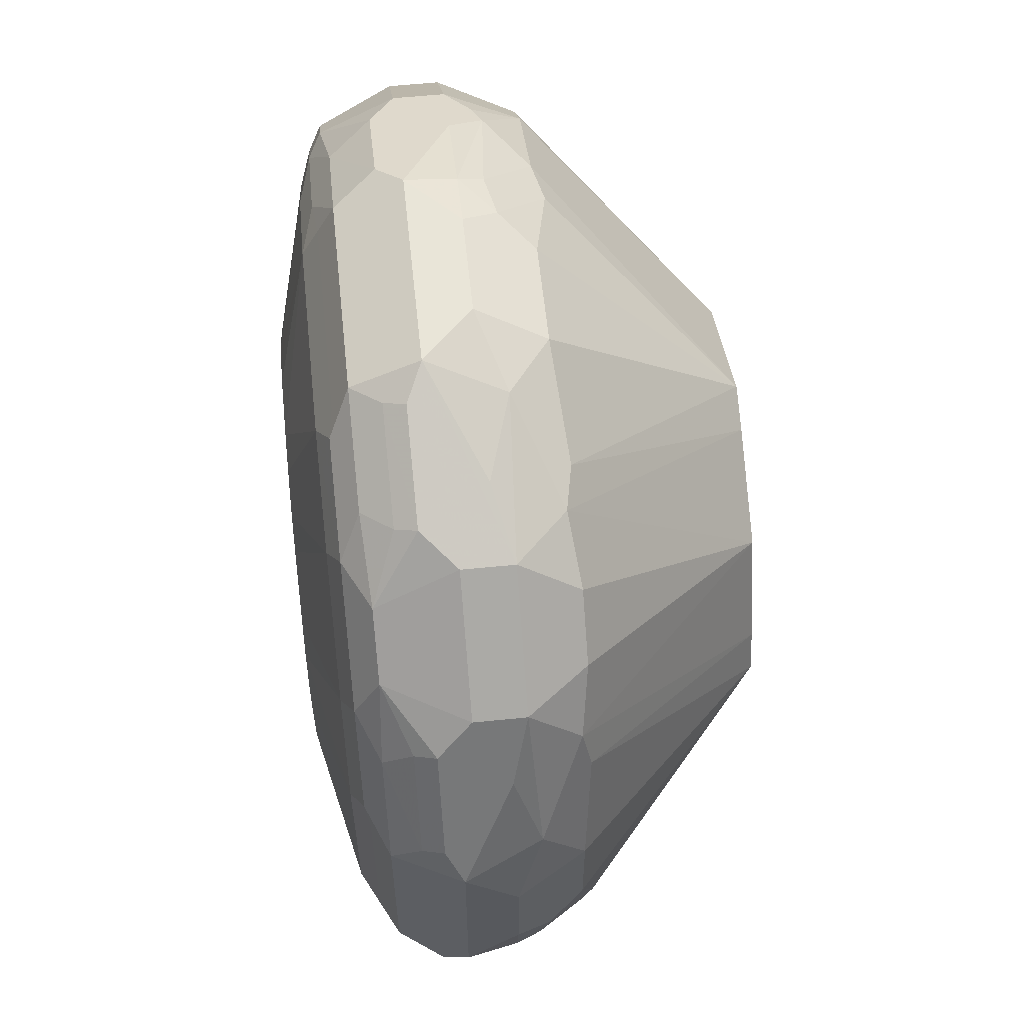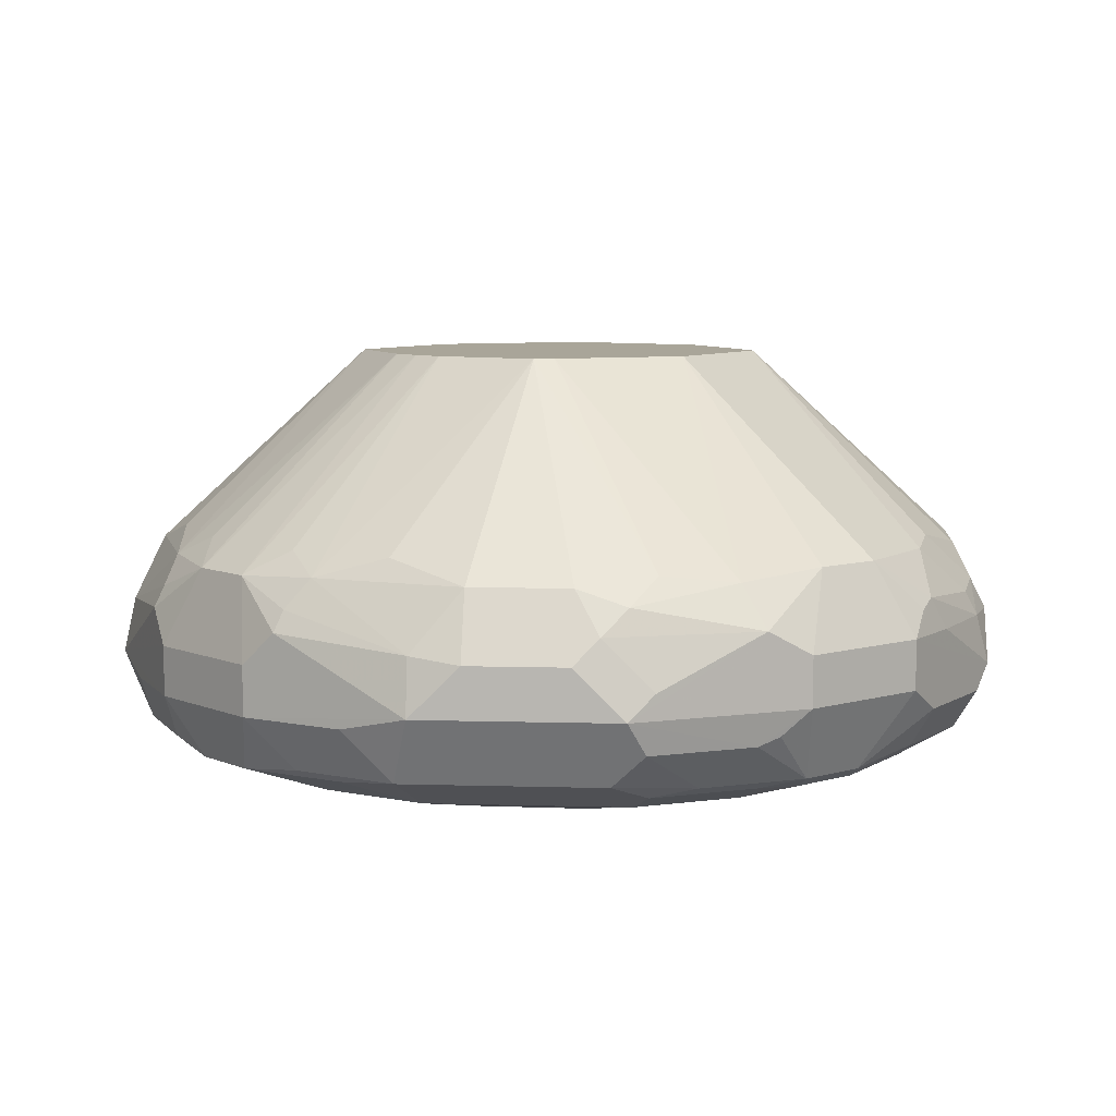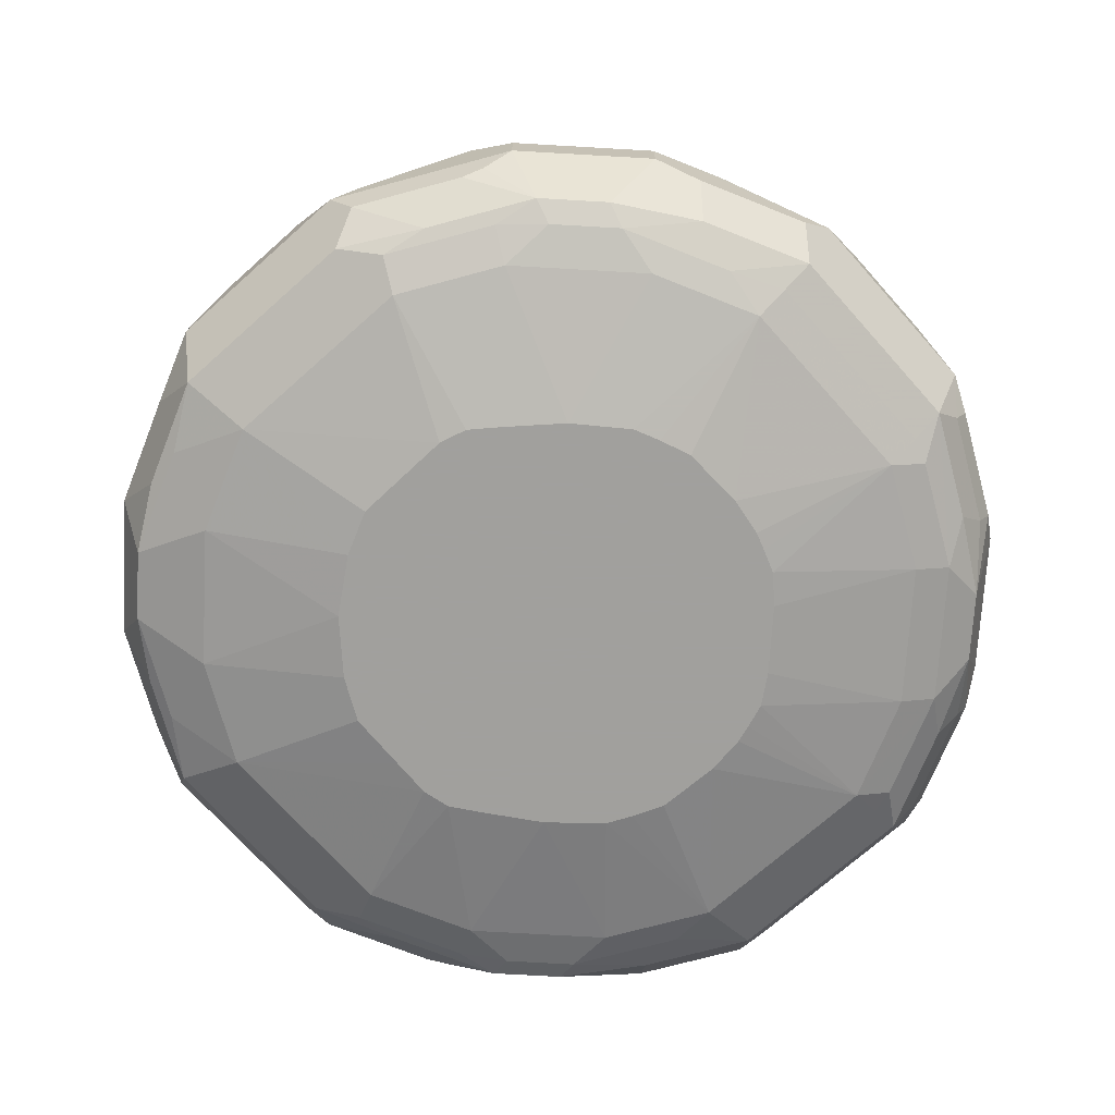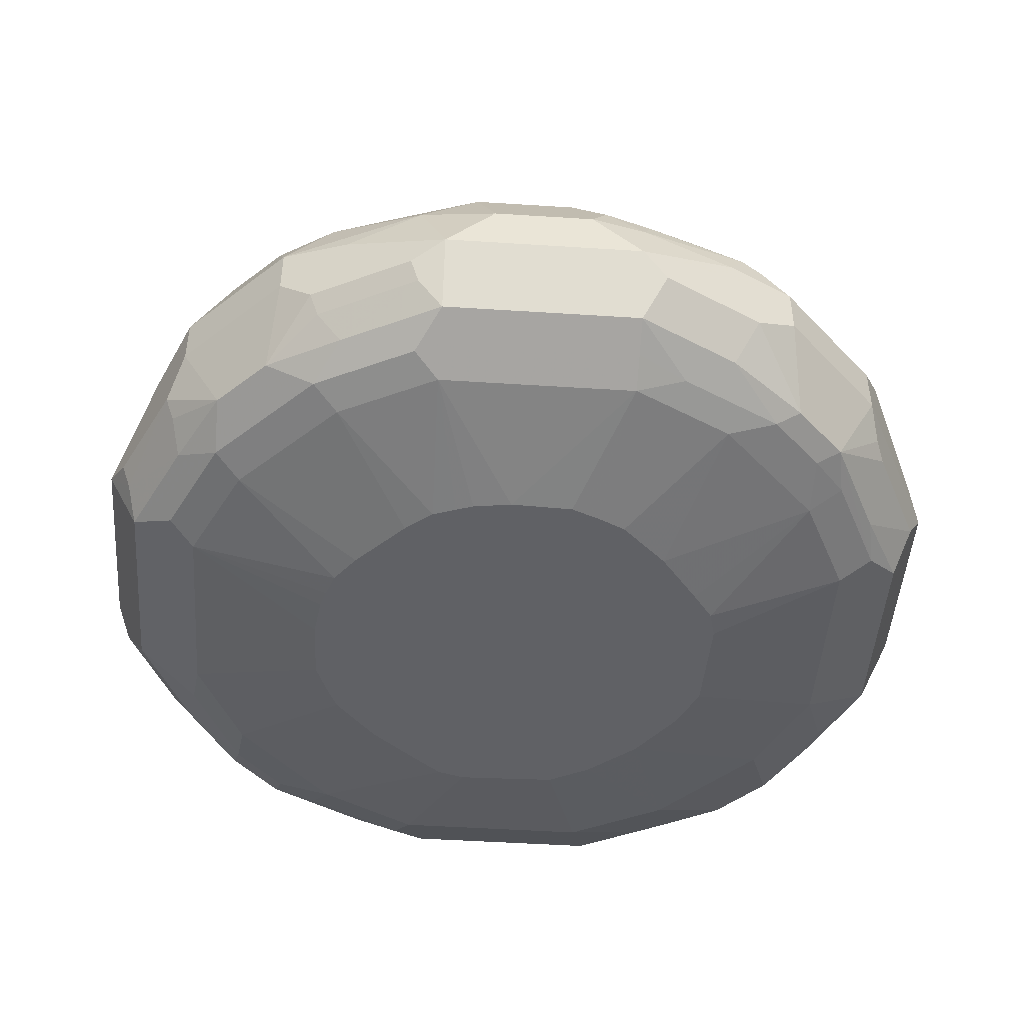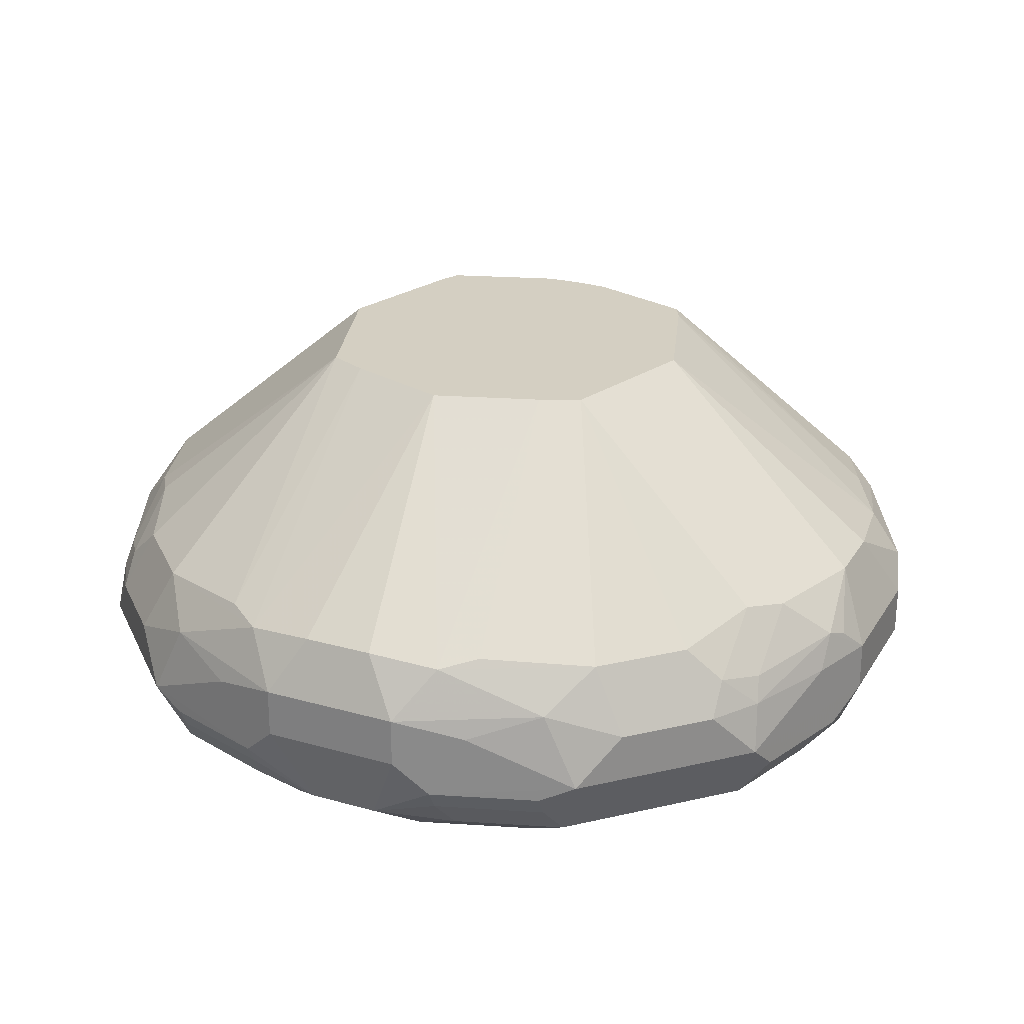
<metadata>
{"format":"obj","ext":"obj","renderer":"f3d","projection":"perspective","resolution":1024,"background":"white","views":[{"elev":59.7,"azim":84.1,"up":"+Z"},{"elev":7.4,"azim":-85.2,"up":"+Y"},{"elev":-71.7,"azim":-48.3,"up":"+Y"},{"elev":-47.2,"azim":85.8,"up":"+Y"},{"elev":25.6,"azim":69.5,"up":"+Y"}]}
</metadata>
<code>
v -0.04069 0.6511 -0.1831
v -0.04746 0.6239 -0.1695
v -0.06779 0.6443 -0.1695
v -0.1085 0.6443 -0.1492
v -0.1085 0.6646 -0.1492
v -0.09493 0.6782 -0.156
v -0.04069 0.674 -0.178
v -0.02033 0.6714 -0.1831
v 0.04069 0.6511 -0.1831
v -0.03388 0.6172 -0.156
v -0.04069 0.6104 -0.1424
v -0.0712 0.6206 -0.1526
v -0.08815 0.6239 -0.1492
v 0.03388 0.6239 -0.1695
v -0.1119 0.6206 -0.1322
v -0.1492 0.6443 -0.1085
v -0.1119 0.6968 -0.1322
v -0.1492 0.6646 -0.1085
v -0.09156 0.6867 -0.1526
v -0.02033 0.6985 -0.1695
v -0.08138 0.6985 -0.1492
v 0.03051 0.6816 -0.178
v 0.02033 0.6714 -0.1831
v 0.05083 0.6612 -0.178
v 0.09156 0.6816 -0.1577
v 0.1085 0.6714 -0.1492
v 0.1085 0.6511 -0.1492
v 0.08815 0.6375 -0.156
v 0.05592 0.6409 -0.1729
v 0.04746 0.6375 -0.1763
v 0.04746 0.6172 -0.156
v 0 0.5968 -0.08815
v -0.02423 0.5968 -0.08743
v -0.04166 0.5968 -0.07876
v -0.08138 0.6104 -0.1221
v 0.04069 0.6104 -0.1424
v 0.01696 0.5968 -0.08858
v 0.0661 0.6206 -0.1526
v -0.1322 0.6206 -0.1119
v -0.1492 0.6239 -0.08815
v -0.1695 0.6443 -0.06779
v -0.1831 0.6511 -0.04069
v -0.09156 0.707 -0.1322
v -0.1322 0.6968 -0.1119
v -0.05424 0.7786 -0.05424
v -0.04341 0.7786 -0.06374
v -0.156 0.6782 -0.09493
v -0.05083 0.707 -0.1526
v -0.002724 0.7786 -0.0841
v 0.02033 0.6985 -0.1695
v 0.04069 0.6917 -0.1704
v 0.1119 0.7019 -0.1272
v 0.08138 0.6985 -0.1492
v 0.1492 0.6714 -0.1085
v 0.1492 0.6511 -0.1085
v 0.1068 0.6206 -0.1322
v 0.09661 0.6409 -0.1526
v 0.08815 0.6172 -0.1356
v 0.08138 0.6104 -0.1221
v -0.06238 0.5968 -0.06238
v -0.1221 0.6104 -0.08138
v 0.02825 0.5968 -0.08561
v -0.1526 0.6206 -0.0712
v -0.1695 0.6239 -0.04746
v -0.1831 0.6511 0.04069
v -0.1831 0.6714 -0.02033
v -0.178 0.674 -0.04069
v -0.1526 0.6867 -0.09156
v -0.1492 0.6985 -0.08138
v -0.1322 0.707 -0.09156
v -0.06374 0.7786 -0.04341
v 0.005449 0.7786 -0.08138
v 0.05083 0.7019 -0.1577
v 0.1322 0.7019 -0.1068
v 0.05607 0.7786 -0.05607
v 0.1526 0.6816 -0.09661
v 0.156 0.685 -0.08815
v 0.1628 0.6714 -0.08138
v 0.1831 0.6511 -0.04069
v 0.1577 0.6409 -0.09156
v 0.1272 0.6206 -0.1119
v 0.1042 0.6155 -0.1221
v 0.0599 0.5968 -0.06101
v 0.03954 0.5968 -0.07711
v 0.1221 0.6104 -0.08138
v -0.07876 0.5968 -0.04166
v -0.1424 0.6104 -0.04069
v -0.156 0.6172 -0.03388
v -0.1695 0.6239 0.03388
v -0.1577 0.6816 0.09156
v -0.178 0.6612 0.05083
v -0.178 0.6816 0.03051
v -0.1831 0.6714 0.02033
v -0.1763 0.6375 0.04746
v -0.1729 0.6409 0.05592
v -0.156 0.6375 0.08815
v -0.1492 0.6511 0.1085
v -0.1492 0.6714 0.1085
v -0.1695 0.6985 -0.02033
v -0.1526 0.707 -0.05083
v -0.0841 0.7786 -0.002724
v 0.1526 0.7019 -0.0661
v 0.0841 0.7786 0
v 0.1729 0.6816 -0.04578
v 0.178 0.6714 -0.04323
v 0.1831 0.6714 -0.02033
v 0.1831 0.6511 0.04069
v 0.178 0.6409 -0.05083
v 0.1492 0.6239 -0.08138
v 0.1246 0.6155 -0.1017
v 0.0774 0.5968 -0.04209
v 0.1424 0.6104 -0.04069
v -0.08743 0.5968 -0.02423
v -0.1424 0.6104 0.04069
v -0.08815 0.5968 0
v -0.08858 0.5968 0.01696
v -0.156 0.6172 0.04746
v -0.1526 0.6206 0.0661
v -0.1492 0.6985 0.08138
v -0.1704 0.6917 0.04069
v -0.1272 0.7019 0.1119
v -0.1695 0.6985 0.02033
v -0.1322 0.6206 0.1068
v -0.1526 0.6409 0.09661
v -0.1085 0.6511 0.1492
v -0.1085 0.6714 0.1492
v -0.1577 0.7019 0.05083
v -0.08138 0.7786 0.005449
v 0.156 0.7053 -0.04746
v 0.1526 0.7019 0.0712
v 0.1695 0.6985 0.0271
v 0.1695 0.6985 -0.01355
v 0.07765 0.7786 0.0166
v 0.1763 0.685 -0.0271
v 0.1831 0.6714 0.02033
v 0.1492 0.6579 0.1085
v 0.156 0.6443 0.09493
v 0.1763 0.6443 0.05424
v 0.1729 0.6358 0.05083
v 0.1695 0.6239 0.04069
v 0.1729 0.6816 0.05083
v 0.1628 0.6714 0.08138
v 0.1492 0.6782 0.1085
v 0.1695 0.6239 -0.04069
v 0.1449 0.6155 -0.06101
v 0.0822 0.5968 -0.0318
v 0.156 0.6172 -0.04069
v 0.1424 0.6104 0.04069
v 0.08815 0.5968 0.00674
v 0.08729 0.5968 -0.01907
v -0.08561 0.5968 0.02825
v -0.1221 0.6104 0.08138
v -0.1356 0.6172 0.08815
v -0.05607 0.7786 0.05607
v -0.1068 0.7019 0.1322
v -0.1221 0.6155 0.1042
v -0.1119 0.6206 0.1272
v -0.09156 0.6409 0.1577
v -0.04069 0.6511 0.1831
v -0.08815 0.685 0.156
v -0.09661 0.6816 0.1526
v -0.08138 0.6714 0.1628
v 0.1492 0.6985 0.08815
v 0.1662 0.6951 0.04406
v 0.05729 0.7786 0.05729
v 0.1085 0.6579 0.1492
v 0.1322 0.6257 0.1119
v 0.1526 0.6358 0.09156
v 0.1492 0.6239 0.08138
v 0.156 0.6172 0.04069
v 0.1322 0.6155 0.09156
v 0.1526 0.6155 0.05083
v 0.1322 0.7019 0.1119
v 0.1085 0.6782 0.1492
v 0.1221 0.6104 0.08138
v 0.08012 0.5968 0.03943
v 0.08353 0.5968 0.02986
v 0.08589 0.5968 0.02258
v -0.07711 0.5968 0.03954
v -0.06101 0.5968 0.0599
v -0.08138 0.6104 0.1221
v 0 0.7786 0.0841
v -0.0661 0.7019 0.1526
v -0.1017 0.6155 0.1246
v -0.08138 0.6239 0.1492
v -0.05083 0.6409 0.178
v -0.02033 0.6714 0.1831
v -0.04323 0.6714 0.178
v 0.04069 0.6511 0.1831
v -0.04578 0.6816 0.1729
v 0.0166 0.7786 0.07765
v 0.08815 0.6985 0.1492
v 0.1119 0.7019 0.1322
v 0.09493 0.6443 0.156
v 0.1119 0.6257 0.1322
v 0.09156 0.6155 0.1322
v 0.05083 0.6816 0.1729
v 0.08138 0.6714 0.1628
v 0.08138 0.6104 0.1221
v 0.0712 0.5968 0.05083
v -0.04209 0.5968 0.0774
v -0.04069 0.6104 0.1424
v 0.0271 0.6985 0.1695
v 0.0712 0.7019 0.1526
v -0.04746 0.7053 0.156
v -0.01355 0.6985 0.1695
v -0.06101 0.6155 0.1449
v -0.04069 0.6239 0.1695
v 0.04069 0.6239 0.1695
v -0.0271 0.685 0.1763
v 0.02033 0.6714 0.1831
v 0.05083 0.6358 0.1729
v 0.05424 0.6443 0.1763
v 0.04406 0.6951 0.1662
v 0.09156 0.6358 0.1526
v 0.08138 0.6239 0.1492
v 0.05083 0.6155 0.1526
v 0.04069 0.6104 0.1424
v 0.03943 0.5968 0.08012
v 0.05083 0.5968 0.0712
v -0.0318 0.5968 0.0822
v -0.04069 0.6172 0.156
v -0.01907 0.5968 0.08729
v 0.00674 0.5968 0.08815
v 0.04069 0.6172 0.156
v 0.02258 0.5968 0.08589
v 0.02986 0.5968 0.08353
f 119 128 127
f 120 127 122
f 121 155 154
f 123 153 156
f 125 159 126
f 123 184 157
f 125 157 158
f 125 158 159
f 119 154 128
f 123 156 184
f 119 121 154
f 114 152 117
f 112 145 147
f 117 123 118
f 117 153 123
f 117 152 153
f 112 147 170
f 114 151 152
f 114 116 151
f 112 150 146
f 112 149 150
f 112 148 149
f 112 170 148
f 119 127 120
f 126 160 161
f 136 174 166
f 126 159 162
f 141 163 143
f 141 164 163
f 111 112 146
f 140 172 170
f 140 171 172
f 140 169 171
f 140 147 144
f 140 170 147
f 139 169 140
f 139 168 169
f 137 168 139
f 137 167 168
f 137 139 138
f 136 143 174
f 136 167 137
f 136 195 167
f 136 166 195
f 133 165 163
f 131 141 135
f 131 164 141
f 131 163 164
f 130 133 163
f 130 163 131
f 129 132 134
f 126 162 160
f 126 161 155
f 109 145 110
f 97 123 157
f 108 144 109
f 97 125 126
f 97 157 125
f 97 124 123
f 96 124 97
f 96 123 124
f 94 96 95
f 94 123 96
f 94 118 123
f 92 122 99
f 92 120 122
f 90 121 119
f 97 126 98
f 90 98 121
f 90 120 92
f 90 119 120
f 89 118 94
f 89 117 118
f 87 116 114
f 87 115 116
f 87 113 115
f 87 117 88
f 87 114 117
f 141 143 142
f 86 113 87
f 90 92 91
f 98 126 155
f 98 155 121
f 99 122 101
f 108 140 144
f 107 143 136
f 107 142 143
f 107 141 142
f 107 135 141
f 107 140 108
f 107 139 140
f 107 138 139
f 107 137 138
f 107 136 137
f 106 131 135
f 106 132 131
f 106 134 132
f 105 134 106
f 104 129 134
f 104 134 105
f 103 133 130
f 103 132 129
f 103 131 132
f 103 130 131
f 102 103 129
f 102 129 104
f 101 127 128
f 101 122 127
f 99 101 100
f 109 144 145
f 143 163 173
f 187 211 203
f 143 193 174
f 194 213 212
f 194 215 195
f 192 214 197
f 192 203 214
f 192 204 203
f 191 204 192
f 190 210 205
f 189 197 211
f 189 198 197
f 189 213 194
f 189 212 213
f 194 212 215
f 189 209 212
f 187 203 206
f 187 210 188
f 187 206 210
f 186 209 189
f 186 208 209
f 185 208 186
f 184 208 185
f 184 207 208
f 183 190 205
f 182 206 203
f 182 205 206
f 188 210 190
f 182 183 205
f 195 215 216
f 196 216 209
f 85 112 111
f 218 224 226
f 217 225 218
f 212 216 215
f 209 216 212
f 209 225 217
f 208 225 209
f 208 222 225
f 207 222 208
f 205 210 206
f 202 225 222
f 195 216 196
f 202 218 225
f 202 223 224
f 202 221 223
f 202 222 207
f 201 221 202
f 199 219 220
f 199 218 219
f 197 203 211
f 197 214 203
f 196 218 199
f 196 217 218
f 196 209 217
f 202 224 218
f 182 204 191
f 182 203 204
f 181 207 184
f 159 188 162
f 159 187 188
f 158 186 159
f 158 185 186
f 157 185 158
f 157 184 185
f 155 183 182
f 155 160 183
f 155 161 160
f 154 155 182
f 152 184 156
f 159 186 189
f 152 181 184
f 152 179 180
f 152 156 153
f 151 179 152
f 148 170 172
f 148 178 149
f 148 177 178
f 148 176 177
f 148 175 176
f 148 171 175
f 148 172 171
f 144 147 145
f 152 180 181
f 159 189 211
f 159 211 187
f 160 162 188
f 181 202 207
f 181 201 202
f 180 201 181
f 175 200 176
f 175 220 200
f 175 199 220
f 174 198 189
f 174 197 198
f 174 192 197
f 174 193 192
f 171 199 175
f 171 196 199
f 167 196 171
f 167 195 196
f 167 169 168
f 167 171 169
f 166 194 195
f 166 189 194
f 166 174 189
f 165 193 173
f 165 192 193
f 165 191 192
f 163 165 173
f 160 190 183
f 160 188 190
f 143 173 193
f 85 145 112
f 26 52 74
f 83 85 111
f 25 53 52
f 25 51 53
f 25 52 26
f 22 25 24
f 22 51 25
f 22 50 51
f 21 49 48
f 21 46 49
f 21 43 46
f 20 50 22
f 20 49 50
f 26 74 54
f 20 48 49
f 18 47 44
f 18 42 47
f 17 46 43
f 17 45 46
f 17 44 45
f 17 21 19
f 17 43 21
f 16 42 18
f 16 41 42
f 16 64 41
f 16 40 64
f 20 21 48
f 16 39 40
f 26 54 55
f 27 55 81
f 32 220 219
f 32 200 220
f 32 176 200
f 32 177 176
f 32 178 177
f 32 149 178
f 32 150 149
f 32 146 150
f 32 111 146
f 32 83 111
f 32 84 83
f 26 55 27
f 32 62 84
f 31 59 36
f 31 58 59
f 31 56 58
f 31 38 56
f 28 30 29
f 28 38 30
f 28 56 38
f 28 57 56
f 27 57 28
f 27 56 57
f 27 81 56
f 32 37 62
f 15 61 39
f 15 35 61
f 14 38 31
f 4 18 5
f 4 16 18
f 4 39 16
f 4 15 39
f 4 13 15
f 2 31 10
f 2 14 31
f 2 4 3
f 2 13 4
f 2 15 13
f 2 12 15
f 5 17 6
f 2 11 12
f 1 14 2
f 1 9 14
f 1 23 9
f 1 8 23
f 1 7 8
f 1 6 7
f 1 5 6
f 1 4 5
f 1 3 4
f 1 2 3
f 218 226 227
f 2 10 11
f 5 18 44
f 5 44 17
f 6 17 19
f 14 30 38
f 11 37 32
f 11 36 37
f 11 15 12
f 11 35 15
f 11 34 35
f 11 33 34
f 11 32 33
f 10 36 11
f 10 31 36
f 9 30 14
f 9 29 30
f 9 28 29
f 9 27 28
f 9 26 27
f 9 25 26
f 9 24 25
f 9 22 24
f 9 23 22
f 8 22 23
f 8 20 22
f 7 21 20
f 7 19 21
f 7 20 8
f 6 19 7
f 32 219 227
f 85 110 145
f 32 227 226
f 32 224 223
f 65 95 96
f 65 94 95
f 65 89 94
f 65 92 93
f 65 91 92
f 65 90 91
f 64 87 88
f 64 117 89
f 64 88 117
f 63 87 64
f 61 86 87
f 65 96 97
f 60 86 61
f 59 110 85
f 59 82 110
f 59 84 62
f 59 83 84
f 58 82 59
f 56 110 82
f 56 81 110
f 56 82 58
f 55 80 81
f 55 79 80
f 54 79 55
f 59 85 83
f 54 78 79
f 65 97 98
f 66 93 92
f 81 109 110
f 80 109 81
f 80 108 109
f 79 108 80
f 79 107 108
f 79 135 107
f 79 106 135
f 79 105 106
f 78 105 79
f 77 105 78
f 77 104 105
f 65 98 90
f 77 102 104
f 74 75 103
f 74 77 76
f 74 102 77
f 69 71 70
f 69 101 71
f 69 100 101
f 69 99 100
f 67 69 68
f 67 99 69
f 66 99 67
f 66 92 99
f 74 103 102
f 54 77 78
f 54 76 77
f 54 74 76
f 42 65 93
f 42 89 65
f 42 64 89
f 41 64 42
f 39 87 63
f 39 61 87
f 39 64 40
f 39 63 64
f 36 62 37
f 36 59 62
f 35 60 61
f 42 93 66
f 34 60 35
f 32 60 34
f 32 86 60
f 32 113 86
f 32 115 113
f 32 116 115
f 32 151 116
f 32 179 151
f 32 180 179
f 32 201 180
f 32 221 201
f 32 223 221
f 32 34 33
f 42 66 67
f 42 67 47
f 44 47 68
f 53 72 75
f 53 73 72
f 52 75 74
f 52 53 75
f 51 73 53
f 50 73 51
f 49 73 50
f 49 72 73
f 47 67 68
f 45 49 46
f 45 72 49
f 45 75 72
f 45 103 75
f 45 133 103
f 45 165 133
f 45 191 165
f 45 182 191
f 45 154 182
f 45 128 154
f 45 101 128
f 45 71 101
f 44 71 45
f 44 70 71
f 44 69 70
f 44 68 69
f 32 226 224
f 218 227 219

</code>
